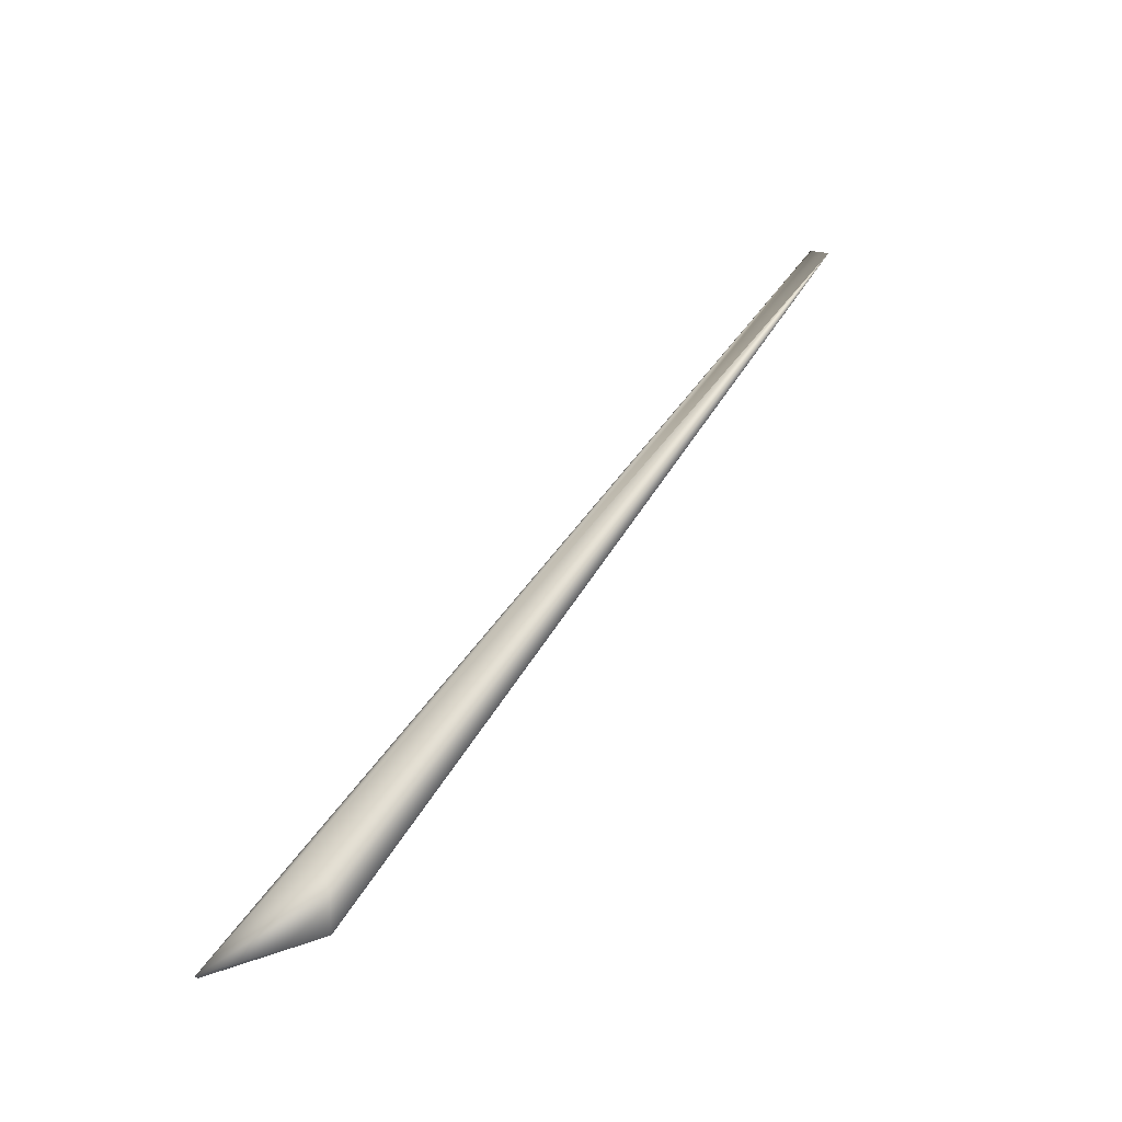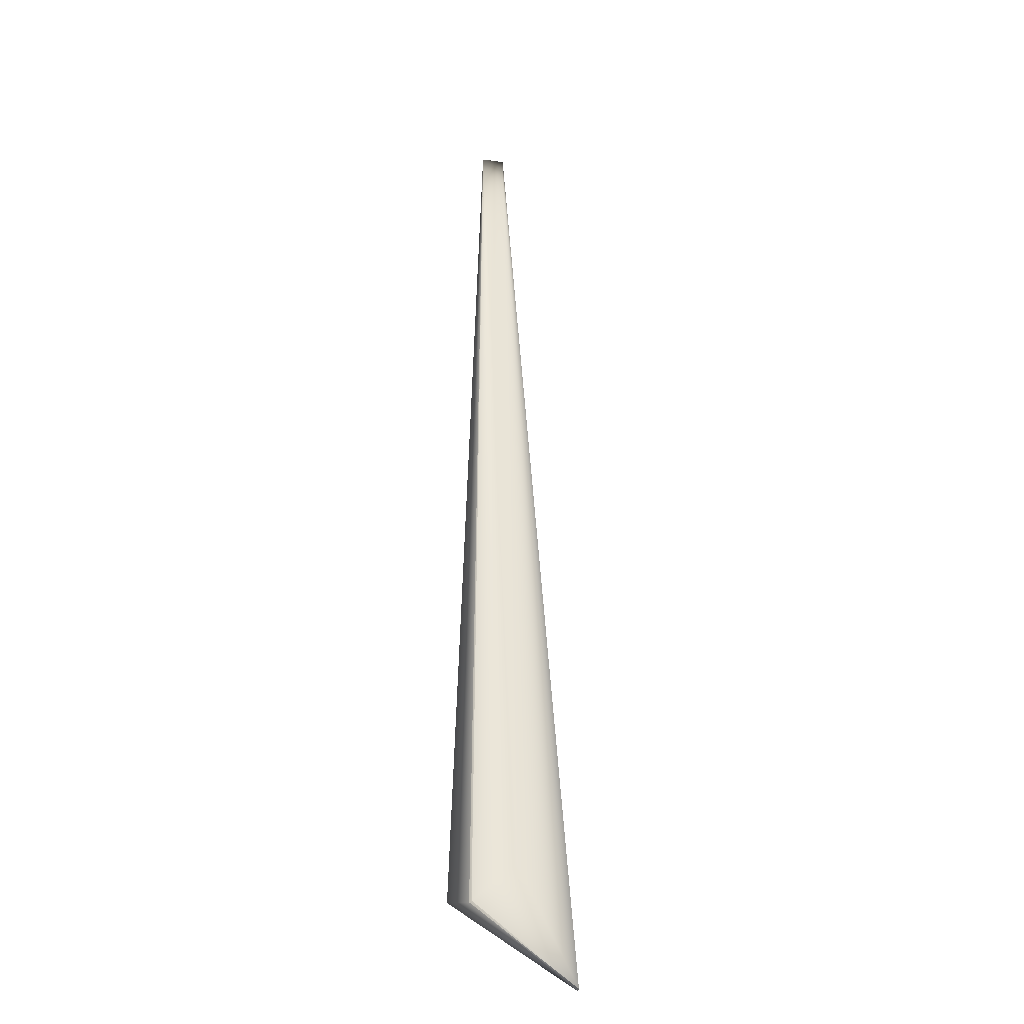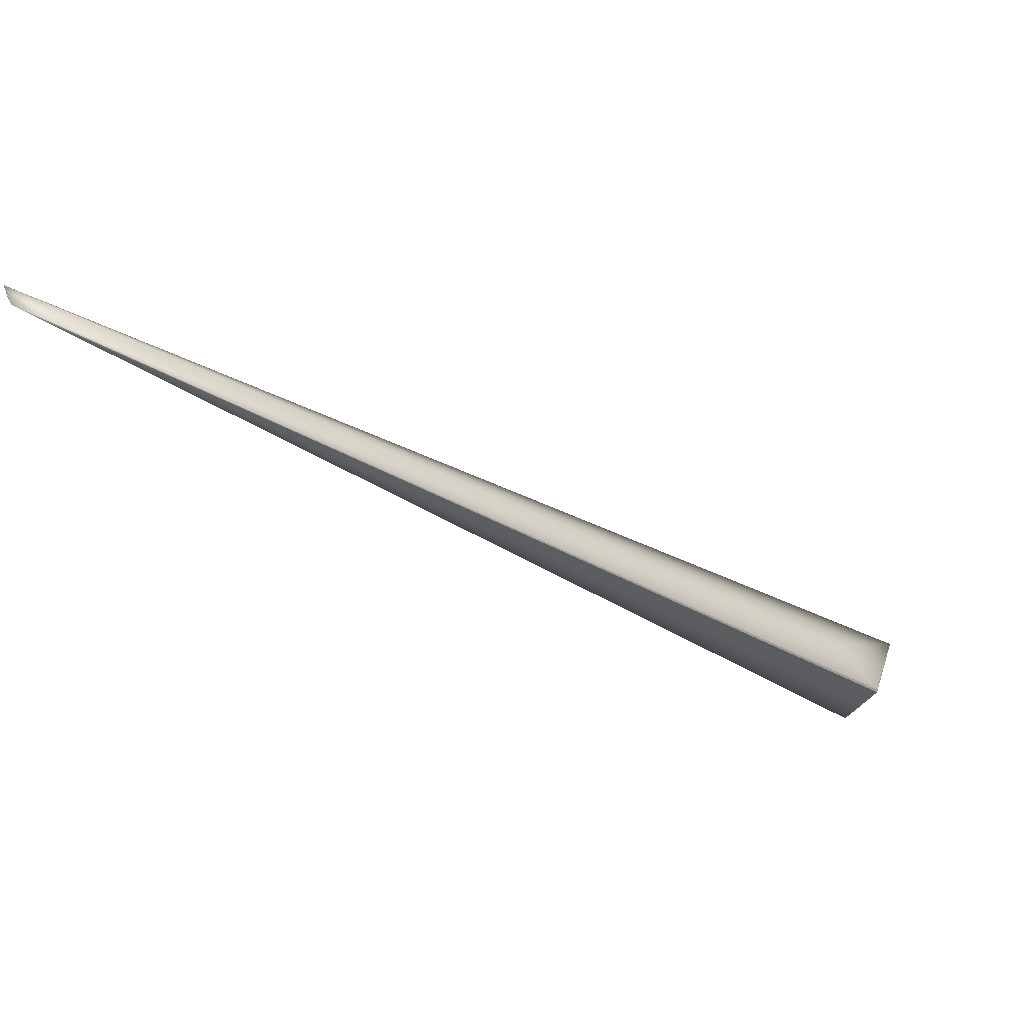
<metadata>
{"format":"obj","ext":"obj","renderer":"f3d","projection":"perspective","resolution":1024,"background":"white","views":[{"elev":-14.5,"azim":51.4,"up":"+Z"},{"elev":-76.9,"azim":180.0,"up":"+Z"},{"elev":55.3,"azim":89.2,"up":"+Y"}]}
</metadata>
<code>
v 0.01596 0.7948 0.9184
v -0.0336 0.04612 0.005021
v -0.01368 0.79 0.9301
v 0.0206 0.01946 -0.04095
v 0.02056 0.0195 -0.04096
v 0.0155 0.7948 0.9186
v 0 0 0.04483
v 0.02052 0.01954 -0.04096
v 0.02048 0.01957 -0.04096
v 0.02043 0.01961 -0.04096
v 0.02039 0.01965 -0.04097
v 0.02036 0.01968 -0.04097
v 0.02031 0.01972 -0.04097
v 0.02028 0.01976 -0.04097
v 0.02023 0.01979 -0.04098
v 0.0202 0.01983 -0.04098
v 0.02016 0.01986 -0.04098
v 0.02012 0.0199 -0.04098
v 0.02008 0.01993 -0.04099
v 0.02004 0.01997 -0.04099
v 0.02 0.02 -0.04099
v 0.01996 0.02004 -0.04099
v 0.01992 0.02007 -0.041
v 0.01988 0.0201 -0.041
v 0.01984 0.02014 -0.041
v 0.0198 0.02017 -0.041
v 0.01976 0.0202 -0.041
v 0.01972 0.02024 -0.04101
v 0.01969 0.02027 -0.04101
v 0.01965 0.0203 -0.04101
v 0.01961 0.02033 -0.04101
v 0.0049 0.7931 0.9234
v 0.01957 0.02037 -0.04102
v 0.004481 0.793 0.9235
v 0.01953 0.0204 -0.04102
v 0.004064 0.793 0.9237
v 0.01949 0.02043 -0.04102
v 0.003648 0.7929 0.9239
v 0.01946 0.02046 -0.04102
v 0.003235 0.7928 0.924
v 0.01942 0.02049 -0.04102
v 0.002823 0.7928 0.9242
v 0.01938 0.02052 -0.04103
v 0.002412 0.7927 0.9244
v 0.01934 0.02056 -0.04103
v 0.002004 0.7926 0.9245
v 0.0193 0.02058 -0.04103
v 0.001597 0.7926 0.9247
v 0.01927 0.02062 -0.04103
v 0.001193 0.7925 0.9249
v 0.01923 0.02065 -0.04104
v 0.00079 0.7924 0.925
v 0.01919 0.02068 -0.04104
v 0.000388 0.7924 0.9252
v 0.01915 0.02071 -0.04104
v -1.1e-05 0.7923 0.9253
v 0.01912 0.02074 -0.04104
v -0.000409 0.7923 0.9255
v 0.01908 0.02076 -0.04104
v -0.000805 0.7922 0.9256
v 0.01904 0.02079 -0.04104
v -0.001199 0.7921 0.9258
v 0.01901 0.02082 -0.04105
v -0.001591 0.7921 0.9259
v 0.01897 0.02085 -0.04105
v -0.001982 0.792 0.9261
v 0.01893 0.02088 -0.04105
v -0.002371 0.792 0.9262
v 0.01889 0.02091 -0.04105
v -0.002757 0.7919 0.9264
v 0.01886 0.02094 -0.04105
v -0.003143 0.7918 0.9265
v 0.01882 0.02097 -0.04105
v -0.003526 0.7918 0.9266
v 0.01878 0.02099 -0.04106
v -0.003907 0.7917 0.9268
v 0.01875 0.02102 -0.04106
v -0.004287 0.7916 0.9269
v 0.01871 0.02105 -0.04106
v -0.004665 0.7916 0.927
v 0.01867 0.02107 -0.04106
v -0.00504 0.7915 0.9272
v 0.01864 0.0211 -0.04106
v -0.005406 0.7915 0.9273
v 0.0186 0.02113 -0.04106
v -0.005764 0.7914 0.9274
v 0.01857 0.02115 -0.04106
v -0.006112 0.7913 0.9275
v 0.01853 0.02117 -0.04106
v -0.006452 0.7913 0.9276
v 0.0185 0.0212 -0.04107
v -0.006782 0.7912 0.9278
v 0.01847 0.02122 -0.04107
v -0.007104 0.7912 0.9279
v 0.01844 0.02124 -0.04107
v -0.007417 0.7911 0.928
v 0.01841 0.02126 -0.04107
v -0.007721 0.7911 0.9281
v 0.01838 0.02128 -0.04107
v -0.008017 0.791 0.9282
v 0.01835 0.02131 -0.04107
v -0.008305 0.791 0.9283
v 0.01832 0.02132 -0.04107
v 0.01829 0.02134 -0.04107
v 0.01827 0.02136 -0.04107
v 0.01824 0.02138 -0.04108
v -0.009374 0.7908 0.9286
v 0.01822 0.0214 -0.04108
v -0.009621 0.7908 0.9287
v 0.01819 0.02141 -0.04108
v -0.00986 0.7907 0.9288
v 0.01817 0.02143 -0.04108
v -0.01009 0.7907 0.9289
v 0.01815 0.02144 -0.04108
v -0.01031 0.7906 0.929
v 0.01813 0.02146 -0.04108
v -0.01053 0.7906 0.929
v 0.0181 0.02147 -0.04108
v -0.01074 0.7906 0.9291
v 0.01808 0.02149 -0.04108
v -0.01094 0.7905 0.9292
v 0.01807 0.0215 -0.04108
v -0.01113 0.7905 0.9292
v 0.01805 0.02151 -0.04108
v -0.01132 0.7905 0.9293
v 0.01803 0.02152 -0.04108
v -0.01149 0.7904 0.9294
v 0.01801 0.02153 -0.04108
v -0.01166 0.7904 0.9294
v 0.01799 0.02155 -0.04108
v -0.01183 0.7904 0.9295
v 0.01798 0.02156 -0.04108
v -0.01198 0.7903 0.9295
v 0.01796 0.02157 -0.04108
v -0.01213 0.7903 0.9296
v 0.01795 0.02158 -0.04108
v -0.01227 0.7903 0.9296
v 0.01793 0.02158 -0.04108
v -0.01241 0.7903 0.9297
v 0.01792 0.02159 -0.04108
v -0.01254 0.7902 0.9297
v 0.01791 0.0216 -0.04108
v -0.01266 0.7902 0.9298
v 0.0179 0.02161 -0.04108
v -0.01277 0.7902 0.9298
v 0.01788 0.02161 -0.04108
v -0.01288 0.7902 0.9298
v 0.01787 0.02162 -0.04108
v -0.01298 0.7902 0.9299
v 0.01786 0.02163 -0.04109
v -0.01307 0.7902 0.9299
v 0.01785 0.02163 -0.04109
v -0.01316 0.7901 0.9299
v 0.01785 0.02164 -0.04109
v -0.01324 0.7901 0.93
v 0.01784 0.02164 -0.04109
v -0.01331 0.7901 0.93
v 0.01783 0.02165 -0.04109
v -0.01338 0.7901 0.93
v 0.01783 0.02165 -0.04109
v -0.01344 0.7901 0.93
v 0.01782 0.02166 -0.04109
v -0.01349 0.7901 0.93
v 0.01782 0.02166 -0.04109
v -0.01354 0.7901 0.9301
v 0.01781 0.02166 -0.04109
v -0.01358 0.7901 0.9301
v 0.01781 0.02166 -0.04109
v 0.01781 0.02167 -0.04109
v 0.0178 0.02167 -0.04109
v 0.0178 0.02167 -0.04109
v 0.04692 0 0
v -0.1025 -0.06564 -0.08273
v -0.1024 -0.06571 -0.0827
v -0.1024 -0.06577 -0.08268
v -0.1024 -0.06584 -0.08265
v -0.1024 -0.0659 -0.08262
v -0.1024 -0.06597 -0.0826
v -0.1023 -0.06603 -0.08257
v -0.1023 -0.0661 -0.08255
v -0.1023 -0.06616 -0.08252
v -0.1023 -0.06622 -0.08249
v -0.1023 -0.06629 -0.08247
v -0.1022 -0.06635 -0.08244
v -0.1022 -0.06641 -0.08242
v -0.1022 -0.06648 -0.08239
v -0.1022 -0.06654 -0.08236
v -0.1022 -0.0666 -0.08234
v -0.1021 -0.06666 -0.08231
v -0.1021 -0.06672 -0.08229
v -0.1021 -0.06679 -0.08226
v -0.1021 -0.06685 -0.08223
v -0.1021 -0.06691 -0.08221
v -0.102 -0.06697 -0.08218
v -0.102 -0.06703 -0.08216
v -0.102 -0.06709 -0.08213
v -0.102 -0.06715 -0.0821
v -0.102 -0.06721 -0.08208
v -0.102 -0.06727 -0.08205
v -0.1019 -0.06732 -0.08202
v -0.1019 -0.06738 -0.082
v -0.1019 -0.06744 -0.08197
v -0.1019 -0.0675 -0.08194
v -0.1019 -0.06756 -0.08192
v -0.1018 -0.06761 -0.08189
v -0.1018 -0.06767 -0.08186
v -0.1018 -0.06773 -0.08184
v -0.1018 -0.06778 -0.08181
v -0.1018 -0.06784 -0.08178
v -0.1018 -0.06789 -0.08175
v -0.1017 -0.06795 -0.08173
v -0.1017 -0.068 -0.0817
v -0.1017 -0.06806 -0.08167
v -0.1017 -0.06811 -0.08164
v -0.1017 -0.06816 -0.08162
v -0.1017 -0.06822 -0.08159
v -0.1016 -0.06827 -0.08156
v -0.1016 -0.06832 -0.08153
v -0.1016 -0.06837 -0.0815
v -0.1016 -0.06842 -0.08148
v -0.1016 -0.06847 -0.08145
v -0.1016 -0.06853 -0.08142
v -0.1015 -0.06858 -0.08139
v -0.1015 -0.06863 -0.08136
v -0.1015 -0.06867 -0.08133
v -0.1015 -0.06872 -0.0813
v -0.1015 -0.06876 -0.08128
v -0.1015 -0.06881 -0.08125
v -0.1014 -0.06885 -0.08122
v -0.1014 -0.06889 -0.0812
v -0.1014 -0.06893 -0.08117
v -0.1014 -0.06897 -0.08115
v -0.1014 -0.069 -0.08112
v -0.1014 -0.06904 -0.0811
v -0.1014 -0.06908 -0.08108
v -0.1013 -0.06911 -0.08105
v -0.1013 -0.06914 -0.08103
v -0.1013 -0.06918 -0.08101
v -0.1013 -0.06921 -0.08099
v -0.1013 -0.06924 -0.08097
v -0.1013 -0.06926 -0.08095
v -0.1013 -0.06929 -0.08093
v -0.1013 -0.06932 -0.08091
v -0.1013 -0.06934 -0.08089
v -0.1013 -0.06937 -0.08087
v -0.1012 -0.06939 -0.08086
v -0.1012 -0.06941 -0.08084
v -0.1012 -0.06945 -0.08081
v -0.1012 -0.06947 -0.08079
v -0.1012 -0.06949 -0.08078
v -0.1012 -0.06951 -0.08077
v -0.1012 -0.06953 -0.08075
v -0.1012 -0.06954 -0.08074
v -0.1012 -0.06956 -0.08073
v -0.1012 -0.06957 -0.08072
v -0.1012 -0.06958 -0.08071
v -0.1012 -0.0696 -0.0807
v -0.1012 -0.06961 -0.08069
v -0.1012 -0.06962 -0.08068
v -0.1012 -0.06963 -0.08067
v -0.1012 -0.06964 -0.08067
v -0.1012 -0.06965 -0.08066
v -0.1012 -0.06965 -0.08065
v -0.1012 -0.06966 -0.08065
v -0.1011 -0.06967 -0.08064
v -0.1011 -0.06967 -0.08064
v -0.1011 -0.06967 -0.08063
v -0.1011 -0.06968 -0.08063
v -0.1011 -0.06968 -0.08063
v -0.1011 -0.06968 -0.08063
v 0.0178 0.02167 -0.04109
v 0.01503 0.7947 0.9189
v 0.005321 0.7931 0.9232
v 0.01457 0.7946 0.9191
v 0.005744 0.7932 0.923
v 0.01411 0.7945 0.9193
v 0.006168 0.7933 0.9228
v 0.01366 0.7945 0.9195
v 0.006594 0.7933 0.9226
v 0.0132 0.7944 0.9197
v 0.007022 0.7934 0.9225
v 0.01275 0.7943 0.9199
v 0.007452 0.7935 0.9223
v 0.0123 0.7942 0.9201
v 0.007884 0.7935 0.9221
v 0.01185 0.7942 0.9203
v 0.008317 0.7936 0.9219
v 0.0114 0.7941 0.9205
v 0.008752 0.7937 0.9217
v 0.01095 0.794 0.9207
v 0.009189 0.7938 0.9215
v 0.01051 0.794 0.9209
v 0.009628 0.7938 0.9213
v 0.01007 0.7939 0.9211
v -0.008586 0.7909 0.9284
v -0.008857 0.7909 0.9285
v -0.009119 0.7908 0.9286
v -0.1012 -0.06943 -0.08082
v -0.1011 -0.06968 -0.08063
f 1 2 3
f 1 4 5
f 1 6 7
f 1 5 8
f 1 8 9
f 1 9 10
f 1 10 11
f 1 11 12
f 1 12 13
f 1 13 14
f 1 14 15
f 1 15 16
f 1 16 17
f 1 17 18
f 1 18 19
f 1 19 20
f 1 20 21
f 1 21 22
f 1 22 23
f 1 23 24
f 1 24 25
f 1 25 26
f 1 26 27
f 1 27 28
f 1 28 29
f 1 29 30
f 1 30 31
f 1 32 6
f 1 31 33
f 1 34 32
f 1 33 35
f 1 36 34
f 1 35 37
f 1 38 36
f 1 37 39
f 1 40 38
f 1 39 41
f 1 42 40
f 1 41 43
f 1 44 42
f 1 43 45
f 1 46 44
f 1 45 47
f 1 48 46
f 1 47 49
f 1 50 48
f 1 49 51
f 1 52 50
f 1 51 53
f 1 54 52
f 1 53 55
f 1 56 54
f 1 55 57
f 1 58 56
f 1 57 59
f 1 60 58
f 1 59 61
f 1 62 60
f 1 61 63
f 1 64 62
f 1 63 65
f 1 66 64
f 1 65 67
f 1 68 66
f 1 67 69
f 1 70 68
f 1 69 71
f 1 72 70
f 1 71 73
f 1 74 72
f 1 73 75
f 1 76 74
f 1 75 77
f 1 78 76
f 1 77 79
f 1 80 78
f 1 79 81
f 1 82 80
f 1 81 83
f 1 84 82
f 1 83 85
f 1 86 84
f 1 85 87
f 1 88 86
f 1 87 89
f 1 90 88
f 1 89 91
f 1 92 90
f 1 91 93
f 1 94 92
f 1 93 95
f 1 96 94
f 1 95 97
f 1 98 96
f 1 97 99
f 1 100 98
f 1 99 101
f 1 102 100
f 1 101 103
f 1 103 104
f 1 104 105
f 1 105 106
f 1 107 102
f 1 106 108
f 1 109 107
f 1 108 110
f 1 111 109
f 1 110 112
f 1 113 111
f 1 112 114
f 1 115 113
f 1 114 116
f 1 117 115
f 1 116 118
f 1 119 117
f 1 118 120
f 1 121 119
f 1 120 122
f 1 123 121
f 1 122 124
f 1 125 123
f 1 124 126
f 1 127 125
f 1 126 128
f 1 129 127
f 1 128 130
f 1 131 129
f 1 130 132
f 1 133 131
f 1 132 134
f 1 135 133
f 1 134 136
f 1 137 135
f 1 136 138
f 1 139 137
f 1 138 140
f 1 141 139
f 1 140 142
f 1 143 141
f 1 142 144
f 1 145 143
f 1 144 146
f 1 147 145
f 1 146 148
f 1 149 147
f 1 148 150
f 1 151 149
f 1 150 152
f 1 153 151
f 1 152 154
f 1 155 153
f 1 154 156
f 1 157 155
f 1 156 158
f 1 159 157
f 1 158 160
f 1 161 159
f 1 160 162
f 1 163 161
f 1 162 164
f 1 165 163
f 1 164 166
f 1 167 165
f 1 166 168
f 1 168 169
f 1 169 170
f 1 170 171
f 1 172 4
f 1 7 172
f 1 3 167
f 1 171 2
f 2 173 3
f 2 171 173
f 4 173 5
f 4 174 173
f 4 175 174
f 4 176 175
f 4 177 176
f 4 178 177
f 4 179 178
f 4 180 179
f 4 181 180
f 4 182 181
f 4 183 182
f 4 184 183
f 4 185 184
f 4 186 185
f 4 187 186
f 4 188 187
f 4 189 188
f 4 190 189
f 4 191 190
f 4 192 191
f 4 193 192
f 4 194 193
f 4 195 194
f 4 196 195
f 4 197 196
f 4 198 197
f 4 199 198
f 4 200 199
f 4 201 200
f 4 202 201
f 4 203 202
f 4 204 203
f 4 205 204
f 4 206 205
f 4 207 206
f 4 208 207
f 4 209 208
f 4 210 209
f 4 211 210
f 4 212 211
f 4 213 212
f 4 214 213
f 4 215 214
f 4 216 215
f 4 217 216
f 4 218 217
f 4 219 218
f 4 220 219
f 4 221 220
f 4 222 221
f 4 223 222
f 4 224 223
f 4 225 224
f 4 226 225
f 4 227 226
f 4 228 227
f 4 229 228
f 4 230 229
f 4 231 230
f 4 232 231
f 4 233 232
f 4 234 233
f 4 235 234
f 4 236 235
f 4 237 236
f 4 238 237
f 4 239 238
f 4 240 239
f 4 241 240
f 4 242 241
f 4 243 242
f 4 244 243
f 4 245 244
f 4 246 245
f 4 247 246
f 4 248 247
f 4 249 248
f 4 250 249
f 4 251 250
f 4 252 251
f 4 253 252
f 4 254 253
f 4 255 254
f 4 256 255
f 4 257 256
f 4 258 257
f 4 259 258
f 4 260 259
f 4 261 260
f 4 262 261
f 4 263 262
f 4 264 263
f 4 265 264
f 4 266 265
f 4 267 266
f 4 268 267
f 4 269 268
f 4 172 270
f 4 270 269
f 173 174 183
f 173 8 5
f 173 9 8
f 173 10 9
f 173 11 10
f 173 12 11
f 173 13 12
f 173 14 13
f 173 15 14
f 173 16 15
f 173 183 185
f 173 17 16
f 173 18 17
f 173 185 186
f 173 19 18
f 173 186 187
f 173 20 19
f 173 187 188
f 173 21 20
f 173 188 189
f 173 22 21
f 173 189 190
f 173 23 22
f 173 190 191
f 173 24 23
f 173 191 192
f 173 25 24
f 173 192 193
f 173 26 25
f 173 193 194
f 173 27 26
f 173 194 195
f 173 28 27
f 173 195 196
f 173 29 28
f 173 196 197
f 173 30 29
f 173 197 198
f 173 31 30
f 173 198 199
f 173 33 31
f 173 199 200
f 173 35 33
f 173 200 201
f 173 37 35
f 173 201 202
f 173 39 37
f 173 202 203
f 173 41 39
f 173 203 204
f 173 43 41
f 173 204 205
f 173 45 43
f 173 205 206
f 173 47 45
f 173 206 207
f 173 49 47
f 173 207 208
f 173 51 49
f 173 208 209
f 173 53 51
f 173 209 210
f 173 55 53
f 173 210 211
f 173 57 55
f 173 211 212
f 173 59 57
f 173 212 213
f 173 61 59
f 173 213 214
f 173 63 61
f 173 214 215
f 173 65 63
f 173 215 216
f 173 67 65
f 173 216 217
f 173 69 67
f 173 217 218
f 173 71 69
f 173 218 219
f 173 73 71
f 173 219 220
f 173 75 73
f 173 220 221
f 173 77 75
f 173 221 270
f 173 79 77
f 173 81 79
f 173 83 81
f 173 85 83
f 173 87 85
f 173 89 87
f 173 91 89
f 173 93 91
f 173 95 93
f 173 97 95
f 173 99 97
f 173 101 99
f 173 103 101
f 173 105 103
f 173 106 105
f 173 108 106
f 173 110 108
f 173 112 110
f 173 114 112
f 173 116 114
f 173 118 116
f 173 120 118
f 173 122 120
f 173 124 122
f 173 126 124
f 173 128 126
f 173 132 128
f 173 134 132
f 173 136 134
f 173 138 136
f 173 140 138
f 173 142 140
f 173 144 142
f 173 146 144
f 173 148 146
f 173 150 148
f 173 152 150
f 173 154 152
f 173 156 154
f 173 158 156
f 173 271 158
f 173 171 271
f 173 270 3
f 6 272 7
f 6 273 272
f 6 32 273
f 174 175 182
f 174 182 183
f 272 274 7
f 272 275 274
f 272 273 275
f 175 176 181
f 175 181 182
f 274 276 7
f 274 277 276
f 274 275 277
f 176 177 180
f 176 180 181
f 276 278 7
f 276 279 278
f 276 277 279
f 177 178 179
f 177 179 180
f 278 280 7
f 278 281 280
f 278 279 281
f 280 282 7
f 280 283 282
f 280 281 283
f 282 284 7
f 282 285 284
f 282 283 285
f 284 286 7
f 284 287 286
f 284 285 287
f 286 288 7
f 286 289 288
f 286 287 289
f 288 290 7
f 288 291 290
f 288 289 291
f 183 184 185
f 290 292 7
f 290 293 292
f 290 291 293
f 292 294 7
f 292 293 294
f 294 293 7
f 293 291 7
f 291 289 7
f 289 287 7
f 287 285 7
f 285 283 7
f 283 281 7
f 281 279 7
f 279 277 7
f 277 275 7
f 275 273 7
f 273 32 7
f 32 34 7
f 34 36 7
f 36 38 7
f 38 40 7
f 40 42 7
f 42 44 7
f 44 46 7
f 46 48 7
f 48 50 7
f 50 52 7
f 52 54 7
f 54 56 7
f 56 58 7
f 58 60 7
f 60 62 7
f 62 64 7
f 64 66 7
f 66 68 7
f 68 70 7
f 70 72 7
f 72 74 7
f 74 76 7
f 76 78 7
f 78 80 3
f 78 3 7
f 221 222 270
f 80 82 295
f 80 295 296
f 80 296 297
f 80 297 107
f 80 107 109
f 80 109 111
f 80 111 113
f 80 113 115
f 80 115 117
f 80 117 119
f 80 119 121
f 80 121 123
f 80 123 125
f 80 125 127
f 80 127 129
f 80 129 131
f 80 131 133
f 80 133 135
f 80 135 137
f 80 137 139
f 80 139 141
f 80 141 143
f 80 143 145
f 80 145 147
f 80 147 149
f 80 149 151
f 80 151 153
f 80 153 155
f 80 155 157
f 80 157 159
f 80 159 161
f 80 161 163
f 80 163 3
f 222 223 270
f 82 84 295
f 223 224 270
f 84 86 295
f 224 225 270
f 86 88 295
f 225 226 227
f 225 227 270
f 88 90 295
f 90 92 295
f 227 228 270
f 92 94 295
f 228 229 270
f 94 96 295
f 229 230 270
f 96 98 295
f 230 231 236
f 230 236 270
f 98 100 295
f 231 232 236
f 100 102 295
f 232 233 236
f 102 296 295
f 102 297 296
f 102 107 297
f 233 234 236
f 103 105 104
f 234 235 236
f 236 237 270
f 237 238 270
f 238 239 270
f 239 240 270
f 240 241 270
f 241 242 270
f 242 243 270
f 243 244 270
f 244 245 270
f 245 246 270
f 246 247 270
f 247 298 270
f 247 248 298
f 128 132 130
f 298 248 249
f 298 249 250
f 298 250 251
f 298 251 252
f 298 252 253
f 298 253 254
f 298 254 299
f 298 299 270
f 254 255 299
f 255 256 299
f 256 257 299
f 257 258 299
f 258 259 299
f 259 260 299
f 260 261 299
f 261 262 299
f 158 271 160
f 262 263 299
f 160 271 162
f 263 264 299
f 163 165 3
f 162 271 164
f 264 265 299
f 165 167 3
f 164 271 166
f 265 266 299
f 166 271 171
f 166 171 168
f 266 267 270
f 266 270 299
f 168 171 169
f 267 268 270
f 169 171 170
f 268 269 270
f 172 7 270
f 7 3 270

</code>
